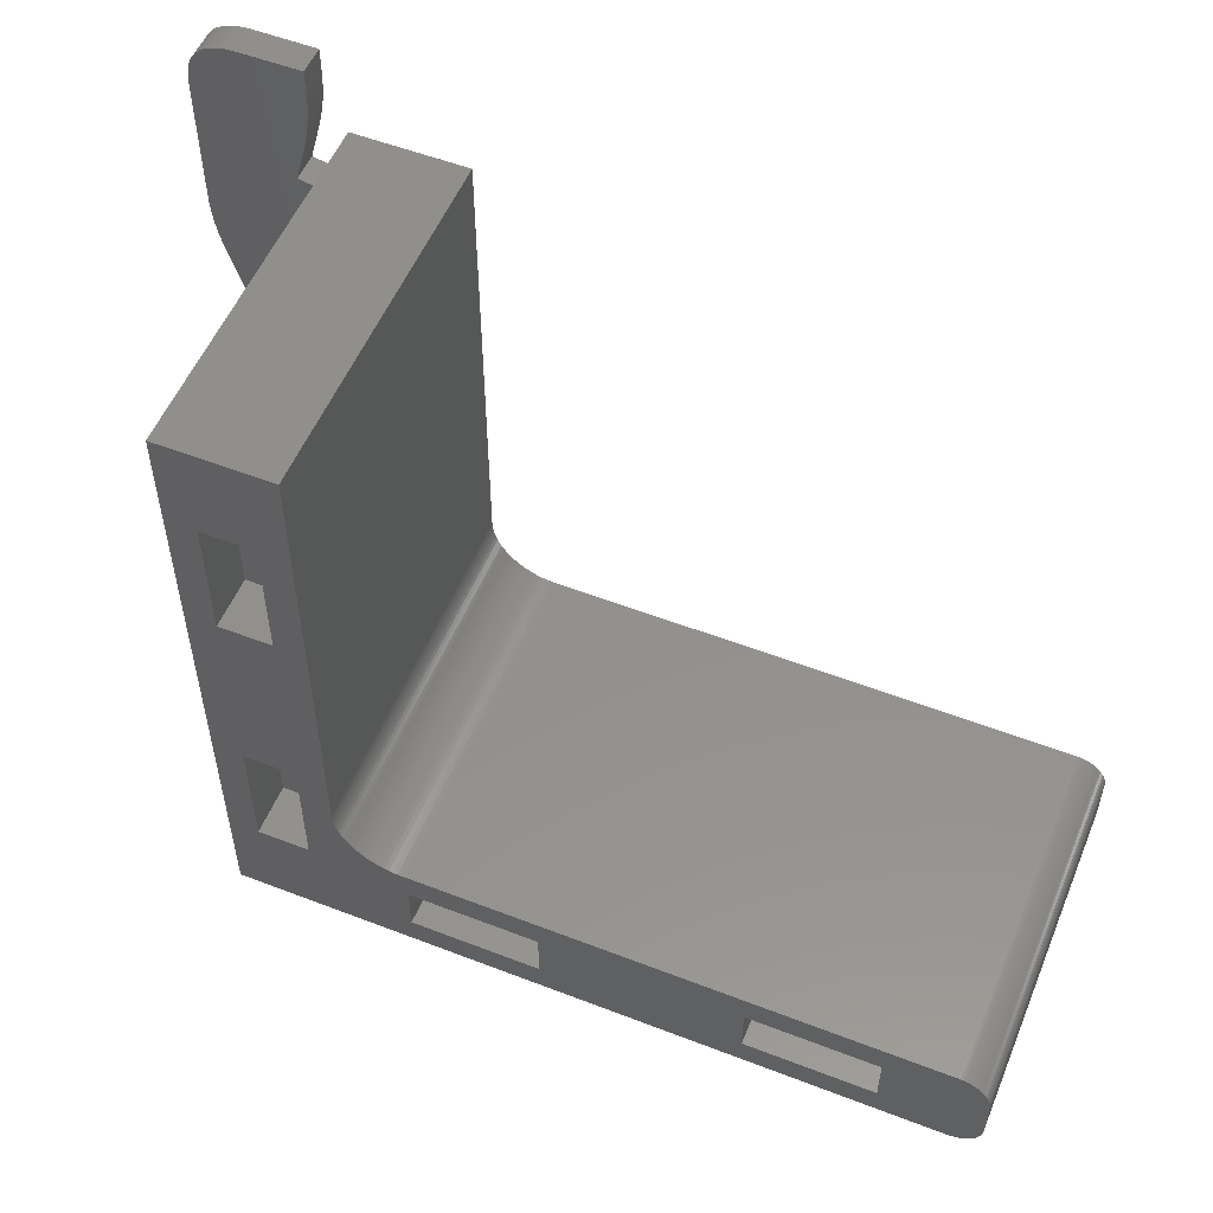
<metadata>
{"format":"stl","ext":"stl","renderer":"f3d","projection":"perspective","resolution":1024,"background":"white","views":[{"elev":54.3,"azim":22.3,"up":"+Y"}]}
</metadata>
<code>
# stl→obj: 438 verts, 872 faces
v 305.8 300 9.889e-12
v 305.8 300 2.2
v 305.6 300.1 9.966e-12
v 305.6 300.1 2.2
v 299.6 318.7 2.2
v 299.6 319 2.2
v 299.6 318.7 1.749e-11
v 299.6 319 1.76e-11
v 299.7 317.2 2.2
v 299.7 317.5 2.2
v 299.7 317.2 1.692e-11
v 299.7 317.5 1.703e-11
v 299.7 318.2 2.2
v 299.6 318.5 2.2
v 299.7 318.2 1.736e-11
v 299.6 318.5 1.738e-11
v 300.4 314.3 2.2
v 300.3 314.6 2.2
v 300.4 314.3 1.578e-11
v 300.3 314.6 1.58e-11
v 299.8 316.7 2.2
v 299.8 317 2.2
v 299.8 316.7 1.67e-11
v 299.8 317 1.681e-11
v 300.2 315 2.2
v 300.1 315.3 2.2
v 300.2 315 1.602e-11
v 300.1 315.3 1.613e-11
v 305.5 300.3 9.953e-12
v 305.5 300.3 2.2
v 299.7 317.7 2.2
v 299.7 318 2.2
v 299.7 317.7 1.714e-11
v 299.7 318 1.725e-11
v 306 299.8 9.814e-12
v 306 299.8 2.2
v 299.9 316.5 2.2
v 299.9 316.5 1.659e-11
v 299.6 319.2 2.2
v 299.6 319.2 1.771e-11
v 300 315.8 2.2
v 299.9 316 2.2
v 300 315.8 1.635e-11
v 299.9 316 1.646e-11
v 300.2 314.8 2.2
v 300.2 314.8 1.591e-11
v 301.1 332.8 2.301e-11
v 301.1 332.8 2.2
v 301.3 332.9 2.306e-11
v 301.3 332.9 2.2
v 300.6 332.4 2.296e-11
v 300.6 332.4 2.2
v 300.8 332.6 2.304e-11
v 300.8 332.6 2.2
v 307.5 326.6 2.2
v 307.5 326.6 2.042e-11
v 307.6 326.8 2.2
v 307.6 326.8 2.043e-11
v 305.3 300.4 2.2
v 305.3 300.4 1.003e-11
v 308.2 298.5 2.2
v 308.2 298.5 9.212e-12
v 308.2 301.5 2.2
v 308.2 301.5 1.036e-11
v 300.1 331.7 2.2
v 300.3 332 2.2
v 300.1 331.7 2.268e-11
v 300.3 332 2.279e-11
v 304.4 301.8 2.2
v 304.2 302 2.2
v 304.4 301.8 1.067e-11
v 304.2 302 1.067e-11
v 299.9 316.2 2.2
v 299.9 316.2 1.657e-11
v 300.4 332.2 2.2
v 300.4 332.2 2.288e-11
v 306.6 299.4 9.604e-12
v 306.6 299.4 2.2
v 306.4 299.5 9.672e-12
v 306.4 299.5 2.2
v 303.2 333.4 2.318e-11
v 303.2 333.4 2.2
v 303.6 333.4 2.326e-11
v 303.6 333.4 2.2
v 300 331.4 2.2
v 300 331.4 2.257e-11
v 299.6 329.4 2.2
v 299.6 329.4 2.177e-11
v 305.1 300.6 2.2
v 305.1 300.6 1.012e-11
v 299.6 329.8 2.2
v 299.7 330.2 2.2
v 299.6 329.8 2.195e-11
v 299.7 330.2 2.211e-11
v 300 315.5 2.2
v 300 315.5 1.624e-11
v 304.7 301.2 2.2
v 304.6 301.4 2.2
v 304.7 301.2 1.038e-11
v 304.6 301.4 1.048e-11
v 301.9 333.2 2.314e-11
v 301.9 333.1 2.2
v 302.2 333.2 2.317e-11
v 302.2 333.2 2.2
v 308.2 333.4 2.304e-11
v 308.2 333.4 2.2
v 303.9 302.9 2.2
v 303.9 302.9 1.11e-11
v 304.1 302.4 2.2
v 304 302.7 2.2
v 304.1 302.4 1.088e-11
v 304 302.7 1.099e-11
v 304.1 302.2 2.2
v 304.1 302.2 1.078e-11
v 302.5 333.3 2.318e-11
v 302.5 333.3 2.2
v 302.9 333.4 2.319e-11
v 302.9 333.4 2.2
v 306.8 299.3 9.538e-12
v 306.8 299.3 2.2
v 304.5 301.6 2.2
v 304.5 301.6 1.057e-11
v 299.8 330.8 2.2
v 299.9 331.1 2.2
v 299.8 330.8 2.231e-11
v 299.9 331.2 2.245e-11
v 308.2 331.5 2.2
v 308.2 331.5 2.229e-11
v 301.6 333 2.311e-11
v 301.6 333 2.2
v 306.2 299.7 9.742e-12
v 306.2 299.7 2.2
v 305 300.8 2.2
v 304.8 301 2.2
v 305 300.8 1.02e-11
v 304.8 301 1.029e-11
v 308.2 331.3 2.2
v 308.2 331.3 2.218e-11
v 309.6 301.5 1.038e-11
v 309.6 301.5 2.2
v 299.7 330.5 2.2
v 299.7 330.5 2.217e-11
v 308.1 329.8 2.2
v 308.1 329.8 2.161e-11
v 308.1 330 2.2
v 308.1 330 2.172e-11
v 308.1 330.3 2.2
v 308.1 330.3 2.183e-11
v 308.2 330.5 2.2
v 308.2 330.5 2.194e-11
v 308.1 329.5 2.2
v 308.1 329.5 2.15e-11
v 307.7 327.1 2.2
v 307.7 327.1 2.053e-11
v 307.7 327.3 2.2
v 307.7 327.3 2.064e-11
v 307.8 327.6 2.2
v 307.8 327.6 2.074e-11
v 307.9 328 2.2
v 307.9 328 2.095e-11
v 307.9 328.3 2.2
v 307.9 328.3 2.106e-11
v 307.9 328.5 2.2
v 307.9 328.5 2.117e-11
v 308.2 330.8 2.2
v 308.2 330.8 2.205e-11
v 308 328.8 2.2
v 308 328.8 2.127e-11
v 308 329 2.2
v 308 329 2.129e-11
v 308.2 331 2.2
v 308.2 331 2.207e-11
v 307.8 327.8 2.2
v 307.8 327.8 2.085e-11
v 308.1 329.3 2.2
v 308.1 329.3 2.14e-11
v 316 293.8 4
v 316 283.8 4
v 312 293.8 4
v 312 283.8 4
v 316 319.2 4
v 316 309.2 4
v 312 319.2 4
v 312 309.2 4
v 308 323.3 1.903e-11
v 307.8 323.3 1.905e-11
v 308 323.3 2.2
v 307.8 323.3 2.2
v 308.3 323.3 1.9e-11
v 308.1 323.3 1.902e-11
v 308.3 323.3 2.2
v 308.1 323.3 2.2
v 306.9 323.5 1.918e-11
v 306.7 323.6 1.921e-11
v 306.9 323.5 2.2
v 306.7 323.6 2.2
v 307.1 323.5 1.914e-11
v 307 323.5 1.916e-11
v 307.1 323.5 2.2
v 307 323.5 2.2
v 309.6 323.2 2.2
v 309.5 323.2 2.2
v 309.3 323.2 2.2
v 309.2 323.2 2.2
v 309 323.2 2.2
v 308.9 323.2 2.2
v 308.7 323.2 2.2
v 308.6 323.2 2.2
v 308.4 323.3 2.2
v 307.7 323.4 2.2
v 307.6 323.4 2.2
v 307.4 323.4 2.2
v 307.3 323.4 2.2
v 307.3 323.4 1.912e-11
v 307.7 323.4 1.907e-11
v 307.6 323.4 1.908e-11
v 308.9 323.2 1.895e-11
v 308.7 323.2 1.896e-11
v 309.6 323.2 1.899e-11
v 309.5 323.2 1.9e-11
v 307.4 323.4 1.91e-11
v 308.6 323.2 1.897e-11
v 308.4 323.3 1.899e-11
v 309 323.2 1.903e-11
v 309.3 323.2 1.901e-11
v 309.2 323.2 1.902e-11
v 318.3 289.9 27.6
v 318.3 289.9 4.845e-12
v 318.3 326.8 27.6
v 318.3 326.8 2.012e-11
v 366.3 283.9 27.6
v 366.3 283.9 1.63e-12
v 366.2 284 27.6
v 366.2 284 1.691e-12
v 365.9 284.3 1.805e-12
v 365.8 284.4 1.857e-12
v 365.9 284.3 27.6
v 365.8 284.4 27.6
v 366 284.2 1.749e-12
v 366 284.2 27.6
v 365.7 284.5 1.906e-12
v 365.7 284.5 27.6
v 364.3 276.2 -1.422e-12
v 364.3 276.2 27.6
v 309.6 276.2 2.693e-13
v 309.6 276.2 27.6
v 366.4 283.6 27.6
v 366.4 283.6 1.593e-12
v 366.4 283.8 27.6
v 366.4 283.8 1.658e-12
v 366.6 283.4 27.6
v 366.6 283.4 1.456e-12
v 366.5 283.5 27.6
v 366.5 283.5 1.525e-12
v 366.8 282.4 27.6
v 366.8 282.4 1.022e-12
v 366.8 282.6 27.6
v 366.8 282.6 1.094e-12
v 364.6 284.9 2.136e-12
v 364.4 284.9 2.151e-12
v 364.6 284.9 27.6
v 364.4 284.9 27.6
v 365.1 284.8 2.063e-12
v 364.9 284.8 2.092e-12
v 365.1 284.8 27.6
v 364.9 284.8 27.6
v 366.7 283 27.6
v 366.7 283 1.313e-12
v 366.6 283.2 27.6
v 366.6 283.2 1.385e-12
v 364.8 284.9 2.116e-12
v 364.8 284.9 27.6
v 365.2 284.7 2.03e-12
v 365.2 284.7 27.6
v 365.5 284.6 1.951e-12
v 365.4 284.6 1.992e-12
v 365.5 284.6 27.6
v 365.4 284.6 27.6
v 359.1 282.5 4
v 359.1 278.5 4
v 349.1 282.5 4
v 349.1 278.5 4
v 366.8 282.7 27.6
v 366.8 282.7 1.167e-12
v 333.7 282.5 4
v 333.7 278.5 4
v 323.7 282.5 4
v 323.7 278.5 4
v 364.3 284.9 2.069e-12
v 323.3 284.9 4.275e-12
v 364.3 284.9 27.6
v 323.3 284.9 27.6
v 366.7 282.9 27.6
v 366.7 282.9 1.24e-12
v 366.7 278.1 27.6
v 366.7 278.1 -8.106e-13
v 366.7 278.2 27.6
v 366.7 278.2 -7.416e-13
v 366.4 277.3 27.6
v 366.4 277.3 -1.123e-12
v 366.4 277.4 27.6
v 366.4 277.4 -1.066e-12
v 366.5 277.6 27.6
v 366.5 277.6 -1.006e-12
v 366.6 277.7 27.6
v 366.6 277.7 -9.43e-13
v 366.6 277.9 27.6
v 366.6 277.9 -8.777e-13
v 364.6 276.2 -1.429e-12
v 364.6 276.2 27.6
v 364.4 276.2 -1.427e-12
v 364.4 276.2 27.6
v 365.7 276.6 -1.303e-12
v 365.8 276.7 -1.267e-12
v 365.7 276.6 27.6
v 365.8 276.7 27.6
v 364.9 276.3 -1.416e-12
v 365.1 276.3 -1.403e-12
v 364.9 276.3 27.6
v 365.1 276.3 27.6
v 366.8 278.4 27.6
v 366.8 278.4 -6.716e-13
v 366.8 278.5 27.6
v 366.8 278.5 -6.001e-13
v 366.8 278.7 27.6
v 366.8 278.7 -5.276e-13
v 365.2 276.4 -1.384e-12
v 365.4 276.5 -1.362e-12
v 365.2 276.4 27.6
v 365.4 276.5 27.6
v 366.3 277.2 -1.178e-12
v 366.2 277.1 -1.136e-12
v 366 276.9 -1.184e-12
v 365.9 276.8 -1.227e-12
v 365.5 276.5 -1.335e-12
v 364.8 276.2 -1.425e-12
v 359.1 282.5 1.281e-12
v 349.1 282.5 1.587e-12
v 333.7 282.6 2.158e-12
v 349.1 278.5 -3.109e-15
v 323.7 282.6 2.464e-12
v 323.7 278.6 8.737e-13
v 316 319.2 1.728e-11
v 309.6 326.8 2.041e-11
v 312 319.2 1.739e-11
v 312 309.2 1.341e-11
v 312 293.8 7.316e-12
v 312 283.8 3.249e-12
v 359.1 278.5 -3.088e-13
v 333.7 278.6 5.679e-13
v 323 284.9 4.313e-12
v 322.7 284.9 4.349e-12
v 322.4 285 4.386e-12
v 322 285.1 4.422e-12
v 321.7 285.2 4.459e-12
v 321.4 285.3 4.493e-12
v 321.1 285.4 4.526e-12
v 320.8 285.6 4.56e-12
v 320.6 285.7 4.591e-12
v 320.3 285.9 4.622e-12
v 320 286.1 4.651e-12
v 319.8 286.4 4.678e-12
v 319.6 286.6 4.704e-12
v 319.4 286.9 4.727e-12
v 319.2 287.1 4.749e-12
v 319 287.4 4.769e-12
v 316 283.8 3.053e-12
v 318.8 287.7 4.786e-12
v 318.7 288 4.802e-12
v 318.6 288.3 4.815e-12
v 318.5 288.6 4.825e-12
v 318.4 288.9 4.834e-12
v 318.4 289.2 4.84e-12
v 318.3 289.6 4.844e-12
v 316 309.2 1.331e-11
v 316 293.8 7.12e-12
v 365.9 276.8 27.6
v 366 276.9 27.6
v 364.8 276.2 27.6
v 365.5 276.5 27.6
v 366.2 277.1 27.6
v 366.3 277.2 27.6
v 318.3 289.6 27.6
v 323 284.9 27.6
v 322.7 284.9 27.6
v 322.4 285 27.6
v 322 285.1 27.6
v 321.7 285.2 27.6
v 321.4 285.3 27.6
v 321.1 285.4 27.6
v 320.8 285.6 27.6
v 320.6 285.7 27.6
v 320.3 285.9 27.6
v 320 286.1 27.6
v 319.8 286.4 27.6
v 319.6 286.6 27.6
v 319.4 286.9 27.6
v 319.2 287.1 27.6
v 319 287.4 27.6
v 318.8 287.7 27.6
v 318.7 288 27.6
v 318.6 288.3 27.6
v 318.5 288.6 27.6
v 318.4 288.9 27.6
v 318.4 289.2 27.6
v 316 309.2 27.6
v 312 309.2 27.6
v 316 293.8 27.6
v 312 293.8 27.6
v 359.1 282.5 27.6
v 359.1 278.5 27.6
v 349.1 278.5 27.6
v 333.7 278.5 27.6
v 333.7 282.5 27.6
v 323.7 278.5 27.6
v 316 283.8 27.6
v 316 319.2 27.6
v 312 283.8 27.6
v 309.6 326.8 27.6
v 312 319.2 27.6
v 349.1 282.5 27.6
v 323.7 282.5 27.6
v 316 319.2 23.6
v 312 319.2 23.6
v 316 309.2 23.6
v 312 309.2 23.6
v 316 293.8 23.6
v 312 293.8 23.6
v 316 283.8 23.6
v 312 283.8 23.6
v 333.7 282.6 23.6
v 323.7 282.6 23.6
v 333.7 278.6 23.6
v 323.7 278.6 23.6
v 359.1 282.5 23.6
v 349.1 282.5 23.6
v 359.1 278.5 23.6
v 349.1 278.5 23.6
f 1 2 3
f 4 3 2
f 5 6 7
f 8 7 6
f 9 10 11
f 12 11 10
f 13 14 15
f 16 15 14
f 17 18 19
f 20 19 18
f 21 22 23
f 24 23 22
f 25 26 27
f 28 27 26
f 29 3 30
f 4 30 3
f 31 32 33
f 34 33 32
f 35 36 1
f 2 1 36
f 37 21 38
f 23 38 21
f 6 39 8
f 40 8 39
f 41 42 43
f 44 43 42
f 45 25 46
f 27 46 25
f 18 45 20
f 46 20 45
f 10 31 12
f 33 12 31
f 14 5 16
f 7 16 5
f 47 48 49
f 50 49 48
f 51 52 53
f 54 53 52
f 55 56 57
f 58 57 56
f 30 59 29
f 60 29 59
f 61 62 63
f 64 63 62
f 65 66 67
f 68 67 66
f 69 70 71
f 72 71 70
f 42 73 44
f 74 44 73
f 66 75 68
f 76 68 75
f 77 78 79
f 80 79 78
f 81 82 83
f 84 83 82
f 85 65 86
f 67 86 65
f 39 87 40
f 88 40 87
f 59 89 60
f 90 60 89
f 91 92 93
f 94 93 92
f 47 53 48
f 54 48 53
f 73 37 74
f 38 74 37
f 26 95 28
f 96 28 95
f 97 98 99
f 100 99 98
f 32 13 34
f 15 34 13
f 101 102 103
f 104 103 102
f 105 83 106
f 84 106 83
f 107 17 108
f 19 108 17
f 109 110 111
f 112 111 110
f 70 113 72
f 114 72 113
f 115 116 117
f 118 117 116
f 119 120 77
f 78 77 120
f 75 52 76
f 51 76 52
f 98 121 100
f 122 100 121
f 87 91 88
f 93 88 91
f 103 104 115
f 116 115 104
f 123 124 125
f 126 125 124
f 113 109 114
f 111 114 109
f 121 69 122
f 71 122 69
f 95 41 96
f 43 96 41
f 127 128 106
f 105 106 128
f 124 85 126
f 86 126 85
f 22 9 24
f 11 24 9
f 129 130 101
f 102 101 130
f 79 80 131
f 132 131 80
f 81 117 82
f 118 82 117
f 133 134 135
f 136 135 134
f 137 138 127
f 128 127 138
f 110 107 112
f 108 112 107
f 64 139 63
f 140 63 139
f 89 133 90
f 135 90 133
f 134 97 136
f 99 136 97
f 92 141 94
f 142 94 141
f 49 50 129
f 130 129 50
f 141 123 142
f 125 142 123
f 62 61 119
f 120 119 61
f 131 132 35
f 36 35 132
f 143 144 145
f 146 145 144
f 147 148 149
f 150 149 148
f 151 152 143
f 144 143 152
f 57 58 153
f 154 153 58
f 155 156 157
f 158 157 156
f 159 160 161
f 162 161 160
f 161 162 163
f 164 163 162
f 149 150 165
f 166 165 150
f 167 168 169
f 170 169 168
f 165 166 171
f 172 171 166
f 145 146 147
f 148 147 146
f 157 158 173
f 174 173 158
f 171 172 137
f 138 137 172
f 153 154 155
f 156 155 154
f 169 170 175
f 176 175 170
f 163 164 167
f 168 167 164
f 175 176 151
f 152 151 176
f 173 174 159
f 160 159 174
f 177 178 179
f 180 179 178
f 181 182 183
f 184 183 182
f 185 186 187
f 188 187 186
f 189 190 191
f 192 191 190
f 193 194 195
f 196 195 194
f 197 198 199
f 200 199 198
f 201 202 140
f 63 140 202
f 203 63 202
f 204 63 203
f 205 63 204
f 206 63 205
f 207 63 206
f 208 63 207
f 209 63 208
f 191 63 209
f 192 63 191
f 61 63 192
f 120 61 192
f 187 120 192
f 188 120 187
f 210 120 188
f 211 120 210
f 212 120 211
f 213 120 212
f 199 120 213
f 200 120 199
f 195 120 200
f 196 120 195
f 78 120 196
f 106 84 127
f 137 127 84
f 171 137 84
f 165 171 84
f 149 165 84
f 147 149 84
f 145 147 84
f 143 145 84
f 151 143 84
f 175 151 84
f 169 175 84
f 167 169 84
f 163 167 84
f 161 163 84
f 159 161 84
f 173 159 84
f 157 173 84
f 155 157 84
f 153 155 84
f 57 153 84
f 55 57 84
f 196 55 84
f 78 196 84
f 80 78 84
f 132 80 84
f 36 132 84
f 2 36 84
f 4 2 84
f 30 4 84
f 59 30 84
f 89 59 84
f 133 89 84
f 134 133 84
f 97 134 84
f 98 97 84
f 121 98 84
f 69 121 84
f 70 69 84
f 113 70 84
f 109 113 84
f 110 109 84
f 107 110 84
f 17 107 84
f 82 17 84
f 118 17 82
f 116 17 118
f 104 17 116
f 102 17 104
f 130 17 102
f 50 17 130
f 48 17 50
f 54 17 48
f 52 17 54
f 75 17 52
f 66 17 75
f 18 17 66
f 45 18 66
f 65 45 66
f 25 45 65
f 26 25 65
f 85 26 65
f 95 26 85
f 41 95 85
f 42 41 85
f 124 42 85
f 73 42 124
f 37 73 124
f 123 37 124
f 21 37 123
f 22 21 123
f 141 22 123
f 9 22 141
f 10 9 141
f 31 10 141
f 92 31 141
f 32 31 92
f 13 32 92
f 91 13 92
f 14 13 91
f 5 14 91
f 87 5 91
f 6 5 87
f 39 6 87
f 196 194 55
f 56 55 194
f 198 193 200
f 195 200 193
f 214 197 213
f 199 213 197
f 215 216 210
f 211 210 216
f 217 218 206
f 207 206 218
f 219 220 201
f 202 201 220
f 216 221 211
f 212 211 221
f 218 222 207
f 208 207 222
f 186 215 188
f 210 188 215
f 222 223 208
f 209 208 223
f 223 189 209
f 191 209 189
f 217 206 224
f 205 224 206
f 225 226 203
f 204 203 226
f 190 185 192
f 187 192 185
f 226 224 204
f 205 204 224
f 221 214 212
f 213 212 214
f 220 225 202
f 203 202 225
f 227 228 229
f 230 229 228
f 231 232 233
f 234 233 232
f 235 236 237
f 238 237 236
f 239 235 240
f 237 240 235
f 236 241 238
f 242 238 241
f 243 244 245
f 246 245 244
f 247 248 249
f 250 249 248
f 233 234 240
f 239 240 234
f 251 252 253
f 254 253 252
f 255 256 257
f 258 257 256
f 259 260 261
f 262 261 260
f 263 264 265
f 266 265 264
f 267 268 269
f 270 269 268
f 264 271 266
f 272 266 271
f 273 263 274
f 265 274 263
f 275 276 277
f 278 277 276
f 279 280 281
f 282 281 280
f 241 275 242
f 277 242 275
f 257 258 283
f 284 283 258
f 253 254 247
f 248 247 254
f 249 250 231
f 232 231 250
f 285 286 287
f 288 287 286
f 289 290 291
f 292 291 290
f 271 259 272
f 261 272 259
f 289 291 260
f 262 260 291
f 276 273 278
f 274 278 273
f 293 294 267
f 268 267 294
f 283 284 293
f 294 293 284
f 269 270 251
f 252 251 270
f 295 296 297
f 298 297 296
f 299 300 301
f 302 301 300
f 301 302 303
f 304 303 302
f 305 306 307
f 308 307 306
f 309 310 311
f 312 311 310
f 303 304 305
f 306 305 304
f 313 314 315
f 316 315 314
f 317 318 319
f 320 319 318
f 297 298 321
f 322 321 298
f 323 324 325
f 326 325 324
f 327 328 329
f 330 329 328
f 321 322 323
f 324 323 322
f 256 326 258
f 324 258 326
f 284 258 324
f 322 284 324
f 294 284 322
f 298 294 322
f 268 294 298
f 296 268 298
f 270 268 296
f 308 270 296
f 252 270 308
f 306 252 308
f 254 252 306
f 304 254 306
f 248 254 304
f 302 248 304
f 250 248 302
f 300 250 302
f 232 250 300
f 331 232 300
f 234 232 331
f 332 234 331
f 239 234 332
f 333 239 332
f 235 239 333
f 334 235 333
f 236 235 334
f 314 236 334
f 241 236 314
f 313 241 314
f 275 241 313
f 335 275 313
f 276 275 335
f 328 276 335
f 273 276 328
f 327 273 328
f 263 273 327
f 318 263 327
f 264 263 318
f 317 264 318
f 271 264 317
f 336 271 317
f 259 271 336
f 309 259 336
f 260 259 309
f 311 260 309
f 289 260 311
f 243 289 311
f 337 289 243
f 290 289 337
f 338 290 337
f 339 290 338
f 340 339 338
f 341 290 339
f 342 290 341
f 228 343 230
f 344 230 343
f 345 344 343
f 346 344 345
f 347 344 346
f 348 344 347
f 219 344 348
f 105 128 83
f 138 83 128
f 172 83 138
f 166 83 172
f 150 83 166
f 148 83 150
f 146 83 148
f 144 83 146
f 152 83 144
f 176 83 152
f 170 83 176
f 168 83 170
f 164 83 168
f 162 83 164
f 160 83 162
f 174 83 160
f 158 83 174
f 156 83 158
f 154 83 156
f 58 83 154
f 56 83 58
f 194 83 56
f 77 83 194
f 79 83 77
f 131 83 79
f 35 83 131
f 1 83 35
f 3 83 1
f 29 83 3
f 60 83 29
f 90 83 60
f 135 83 90
f 136 83 135
f 99 83 136
f 100 83 99
f 122 83 100
f 71 83 122
f 72 83 71
f 114 83 72
f 111 83 114
f 112 83 111
f 108 83 112
f 19 83 108
f 81 83 19
f 117 81 19
f 115 117 19
f 103 115 19
f 101 103 19
f 129 101 19
f 49 129 19
f 47 49 19
f 53 47 19
f 51 53 19
f 76 51 19
f 68 76 19
f 20 68 19
f 46 68 20
f 67 68 46
f 27 67 46
f 28 67 27
f 86 67 28
f 96 86 28
f 43 86 96
f 44 86 43
f 126 86 44
f 74 126 44
f 38 126 74
f 125 126 38
f 23 125 38
f 24 125 23
f 142 125 24
f 11 142 24
f 12 142 11
f 33 142 12
f 94 142 33
f 34 94 33
f 15 94 34
f 93 94 15
f 16 93 15
f 7 93 16
f 88 93 7
f 8 88 7
f 40 88 8
f 219 139 220
f 64 220 139
f 225 220 64
f 226 225 64
f 224 226 64
f 217 224 64
f 218 217 64
f 222 218 64
f 223 222 64
f 189 223 64
f 190 189 64
f 62 190 64
f 119 190 62
f 185 190 119
f 186 185 119
f 215 186 119
f 216 215 119
f 221 216 119
f 214 221 119
f 197 214 119
f 198 197 119
f 193 198 119
f 194 193 119
f 77 194 119
f 245 349 243
f 337 243 349
f 340 349 245
f 350 340 245
f 339 340 350
f 342 350 245
f 290 342 245
f 351 290 245
f 352 351 245
f 353 352 245
f 354 353 245
f 355 354 245
f 356 355 245
f 357 356 245
f 358 357 245
f 359 358 245
f 360 359 245
f 361 360 245
f 362 361 245
f 363 362 245
f 364 363 245
f 365 364 245
f 366 365 245
f 367 366 245
f 368 366 367
f 369 368 367
f 370 369 367
f 371 370 367
f 372 371 367
f 373 372 367
f 374 373 367
f 228 374 367
f 343 228 367
f 375 343 367
f 376 375 367
f 348 367 245
f 219 348 245
f 139 219 245
f 375 376 346
f 347 346 376
f 311 312 243
f 244 243 312
f 314 334 316
f 377 316 334
f 334 333 377
f 378 377 333
f 325 326 255
f 256 255 326
f 309 336 310
f 379 310 336
f 335 313 380
f 315 380 313
f 381 332 382
f 331 382 332
f 336 317 379
f 319 379 317
f 307 308 295
f 296 295 308
f 328 335 330
f 380 330 335
f 382 331 299
f 300 299 331
f 318 327 320
f 329 320 327
f 378 333 381
f 332 381 333
f 383 374 227
f 228 227 374
f 290 351 292
f 384 292 351
f 351 352 384
f 385 384 352
f 352 353 385
f 386 385 353
f 353 354 386
f 387 386 354
f 354 355 387
f 388 387 355
f 355 356 388
f 389 388 356
f 356 357 389
f 390 389 357
f 357 358 390
f 391 390 358
f 358 359 391
f 392 391 359
f 359 360 392
f 393 392 360
f 360 361 393
f 394 393 361
f 361 362 394
f 395 394 362
f 395 362 396
f 363 396 362
f 396 363 397
f 364 397 363
f 397 364 398
f 365 398 364
f 398 365 399
f 366 399 365
f 399 366 400
f 368 400 366
f 400 368 401
f 369 401 368
f 401 369 402
f 370 402 369
f 402 370 403
f 371 403 370
f 403 371 404
f 372 404 371
f 404 372 405
f 373 405 372
f 405 373 383
f 374 383 373
f 406 407 408
f 409 408 407
f 410 411 244
f 246 244 411
f 412 246 411
f 413 246 412
f 414 413 412
f 415 246 413
f 292 246 415
f 384 246 292
f 385 246 384
f 386 246 385
f 387 246 386
f 388 246 387
f 389 246 388
f 390 246 389
f 391 246 390
f 392 246 391
f 393 246 392
f 394 246 393
f 395 246 394
f 396 246 395
f 397 246 396
f 398 246 397
f 399 246 398
f 416 246 399
f 400 416 399
f 401 416 400
f 402 416 401
f 403 416 402
f 404 416 403
f 405 416 404
f 383 416 405
f 227 416 383
f 406 416 227
f 417 406 227
f 408 416 406
f 418 246 416
f 419 246 418
f 419 417 229
f 227 229 417
f 420 417 419
f 407 420 419
f 409 407 419
f 418 409 419
f 255 257 325
f 323 325 257
f 283 323 257
f 321 323 283
f 293 321 283
f 297 321 293
f 267 297 293
f 295 297 267
f 269 295 267
f 307 295 269
f 251 307 269
f 305 307 251
f 253 305 251
f 303 305 253
f 247 303 253
f 301 303 247
f 249 301 247
f 299 301 249
f 231 299 249
f 382 299 231
f 233 382 231
f 381 382 233
f 240 381 233
f 378 381 240
f 237 378 240
f 377 378 237
f 238 377 237
f 316 377 238
f 242 316 238
f 315 316 242
f 277 315 242
f 380 315 277
f 278 380 277
f 330 380 278
f 274 330 278
f 329 330 274
f 265 329 274
f 320 329 265
f 266 320 265
f 319 320 266
f 272 319 266
f 379 319 272
f 261 379 272
f 310 379 261
f 262 310 261
f 312 310 262
f 291 312 262
f 244 312 291
f 410 244 291
f 292 410 291
f 421 410 292
f 414 421 292
f 412 421 414
f 422 414 292
f 415 422 292
f 230 344 229
f 419 229 344
f 245 140 139
f 246 419 245
f 140 245 419
f 201 140 419
f 219 201 419
f 344 219 419
f 182 181 375
f 343 375 181
f 343 181 345
f 183 345 181
f 375 346 182
f 184 182 346
f 184 346 183
f 345 183 346
f 367 348 178
f 180 178 348
f 376 177 347
f 179 347 177
f 178 177 367
f 376 367 177
f 180 348 179
f 347 179 348
f 280 279 349
f 337 349 279
f 288 342 287
f 341 287 342
f 282 340 281
f 338 281 340
f 349 340 280
f 282 280 340
f 337 279 338
f 281 338 279
f 350 342 286
f 288 286 342
f 286 285 350
f 339 350 285
f 339 285 341
f 287 341 285
f 423 424 425
f 426 425 424
f 406 417 425
f 423 425 417
f 423 417 424
f 420 424 417
f 407 426 420
f 424 420 426
f 425 426 406
f 407 406 426
f 427 428 429
f 430 429 428
f 429 430 416
f 418 416 430
f 416 408 429
f 427 429 408
f 427 408 428
f 409 428 408
f 418 430 409
f 428 409 430
f 431 432 433
f 434 433 432
f 433 434 413
f 415 413 434
f 413 414 433
f 431 433 414
f 431 414 432
f 422 432 414
f 415 434 422
f 432 422 434
f 435 436 437
f 438 437 436
f 412 438 421
f 436 421 438
f 437 438 411
f 412 411 438
f 411 410 437
f 435 437 410
f 435 410 436
f 421 436 410

</code>
